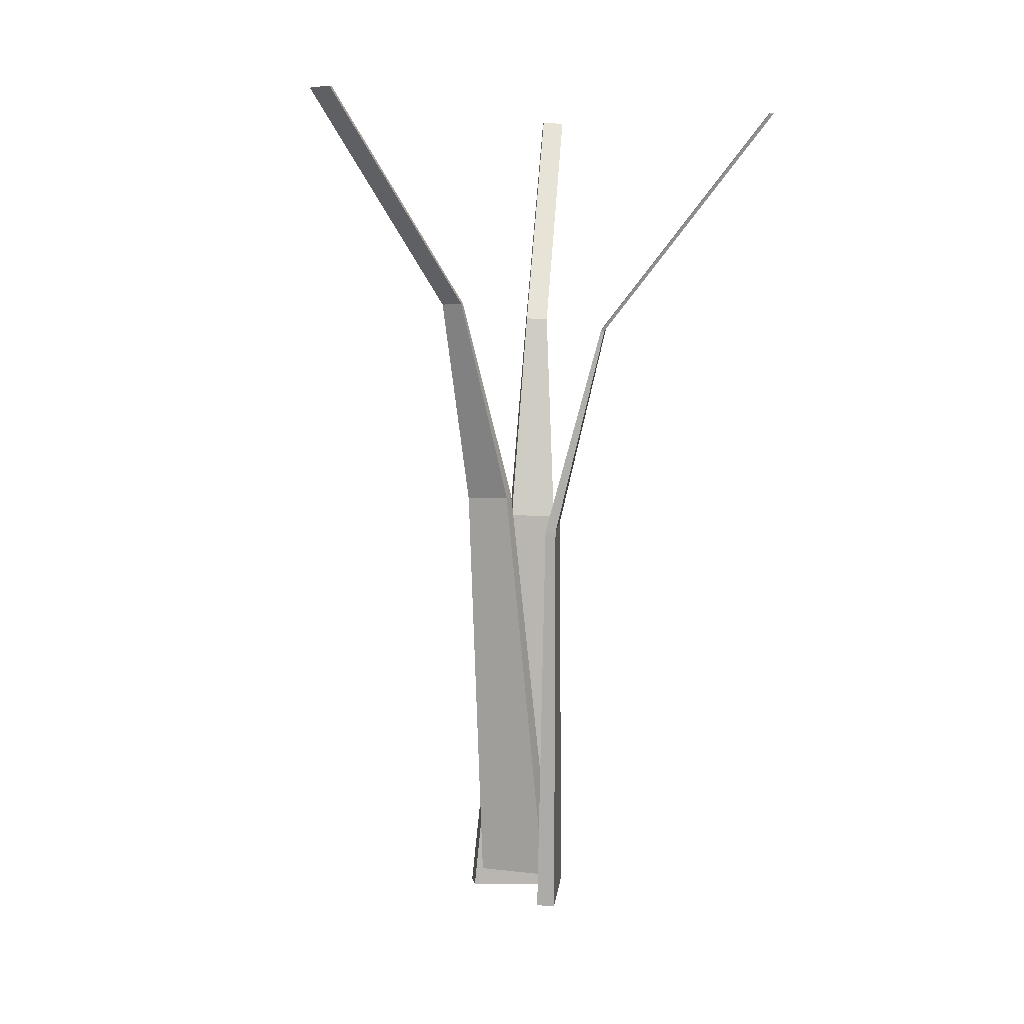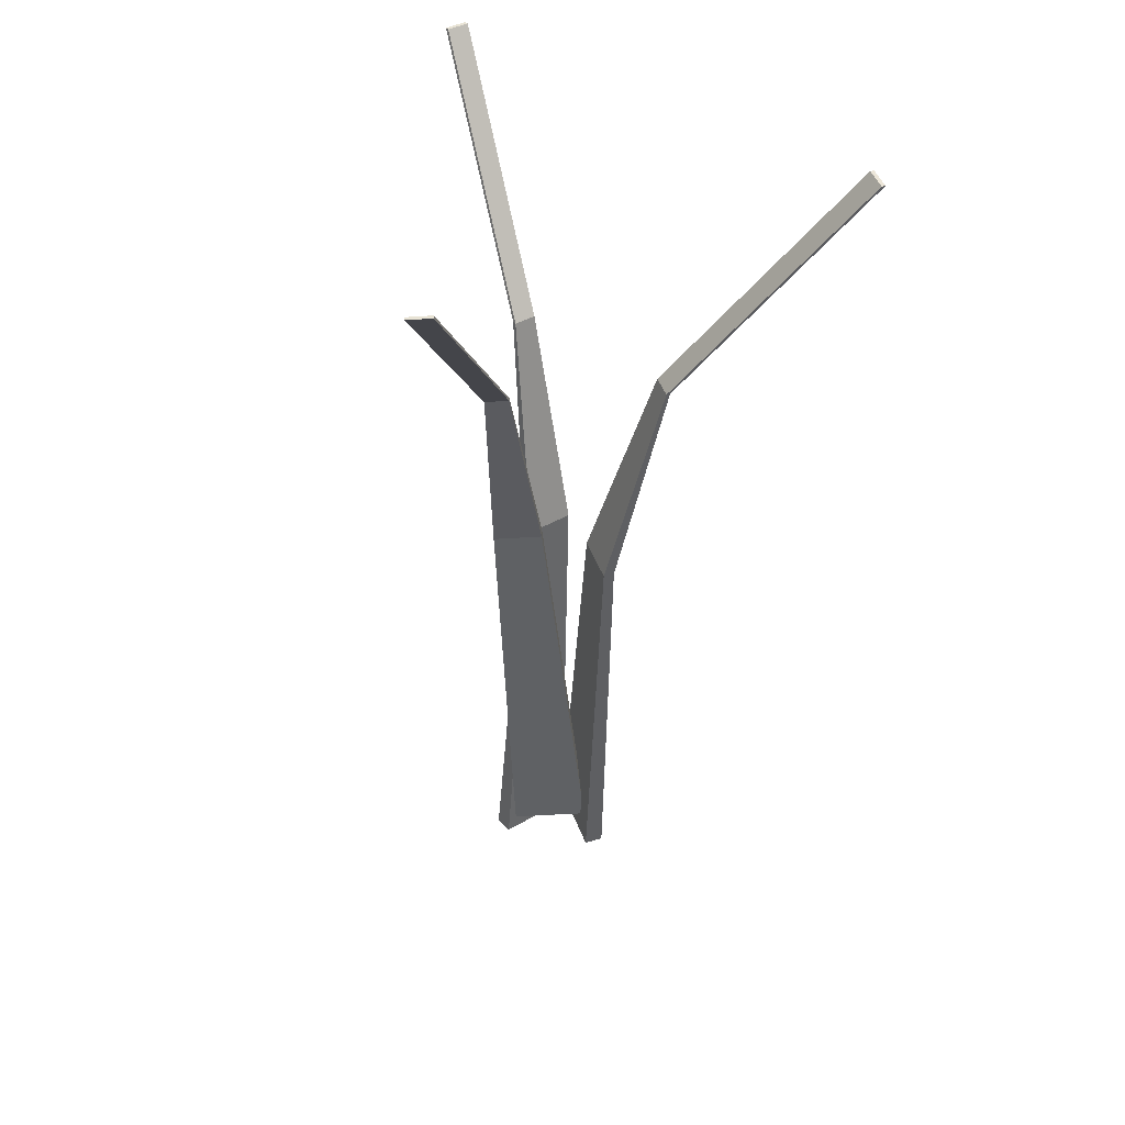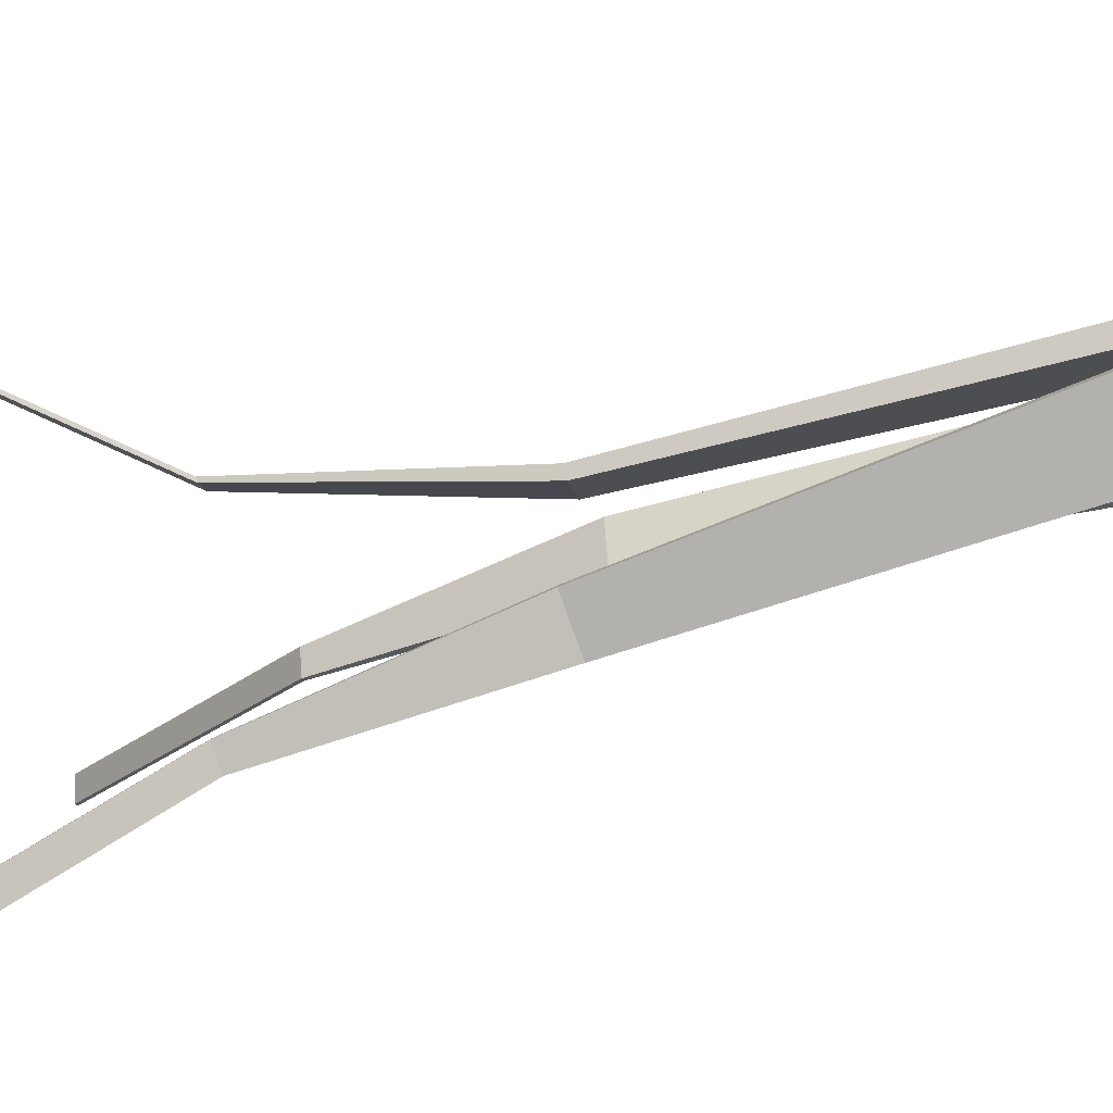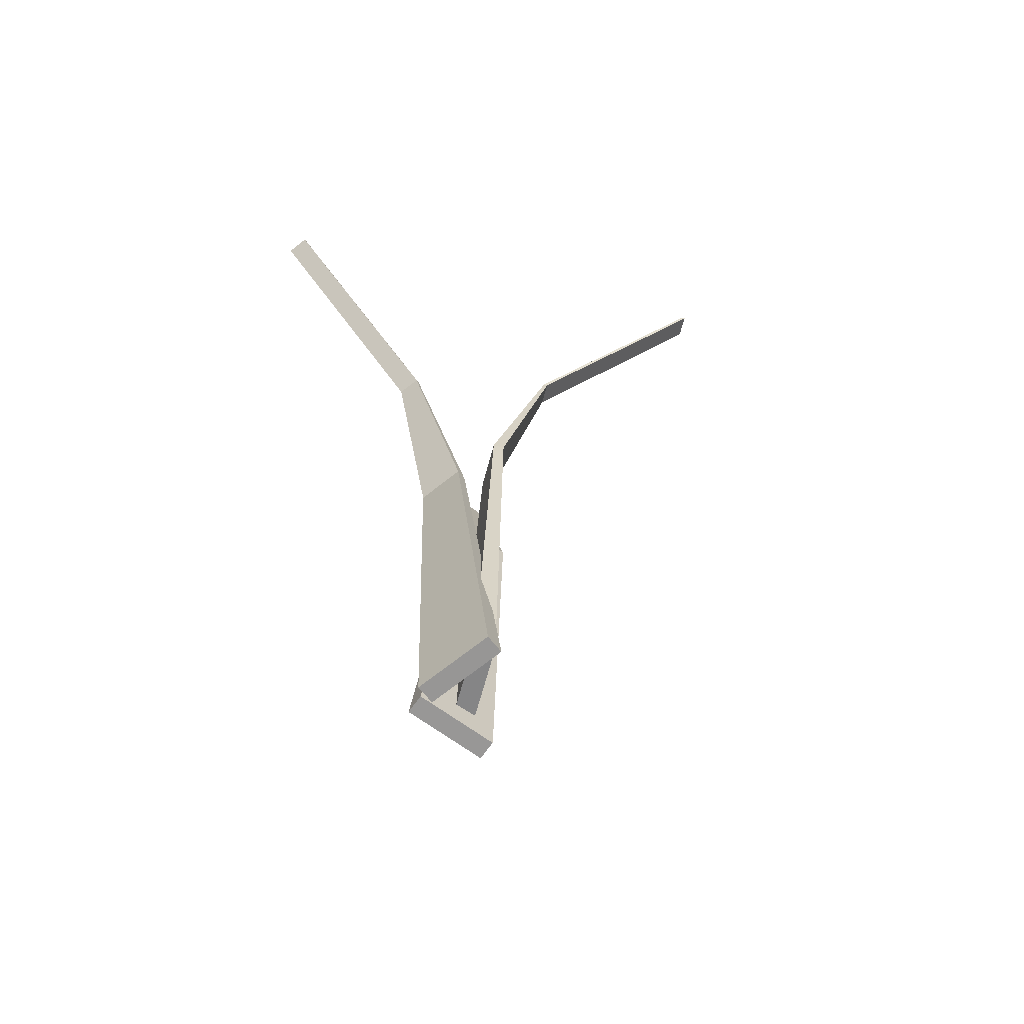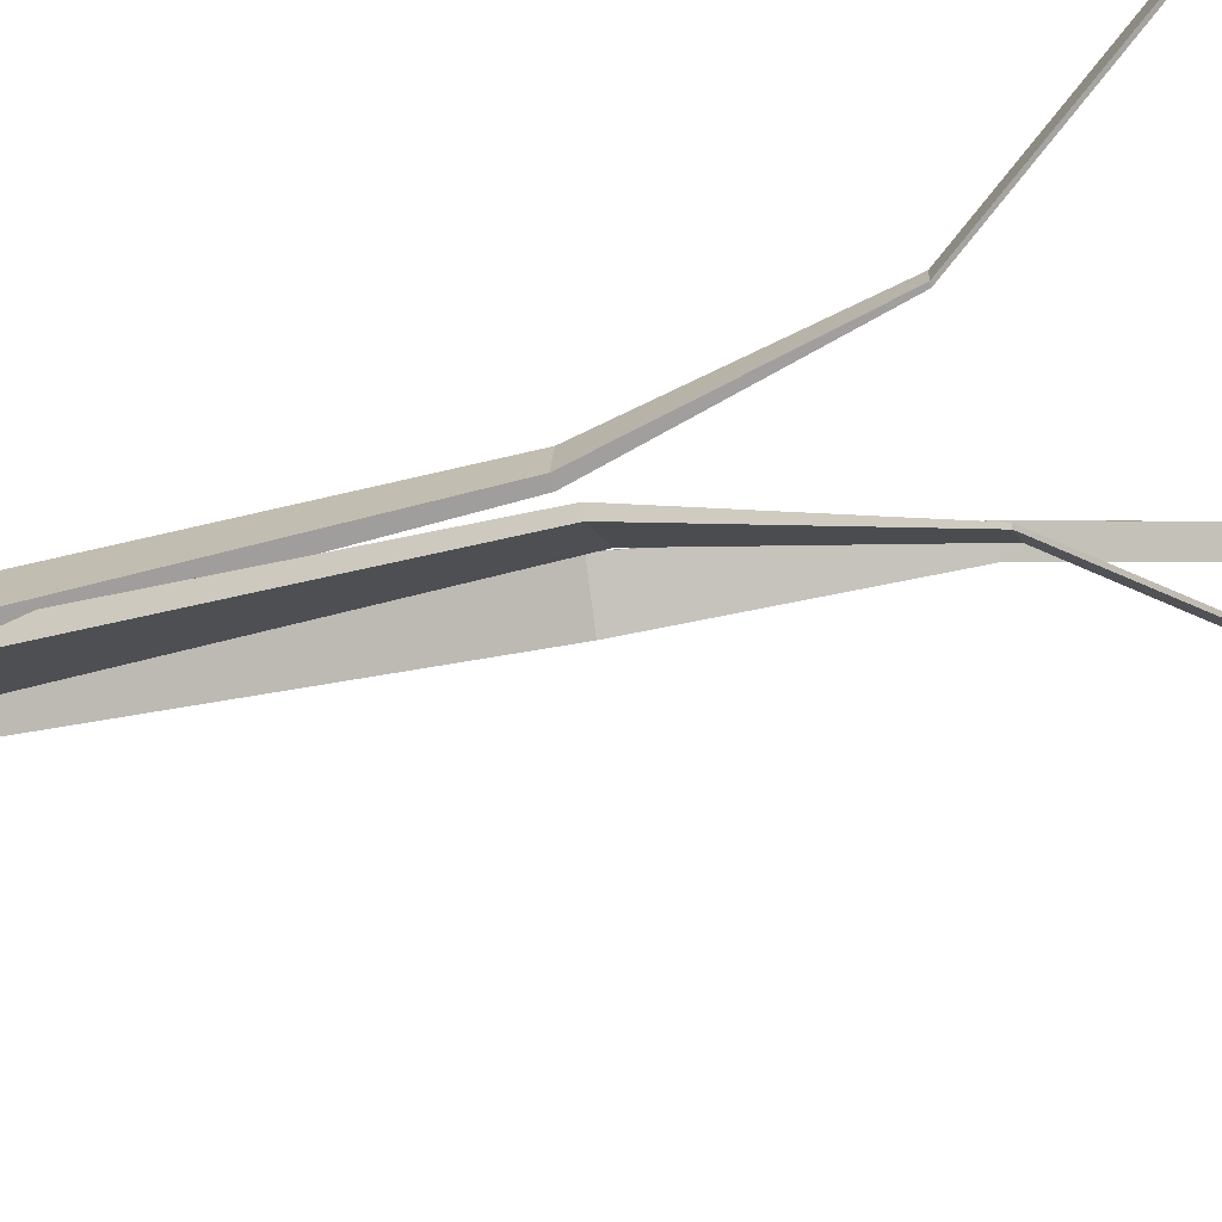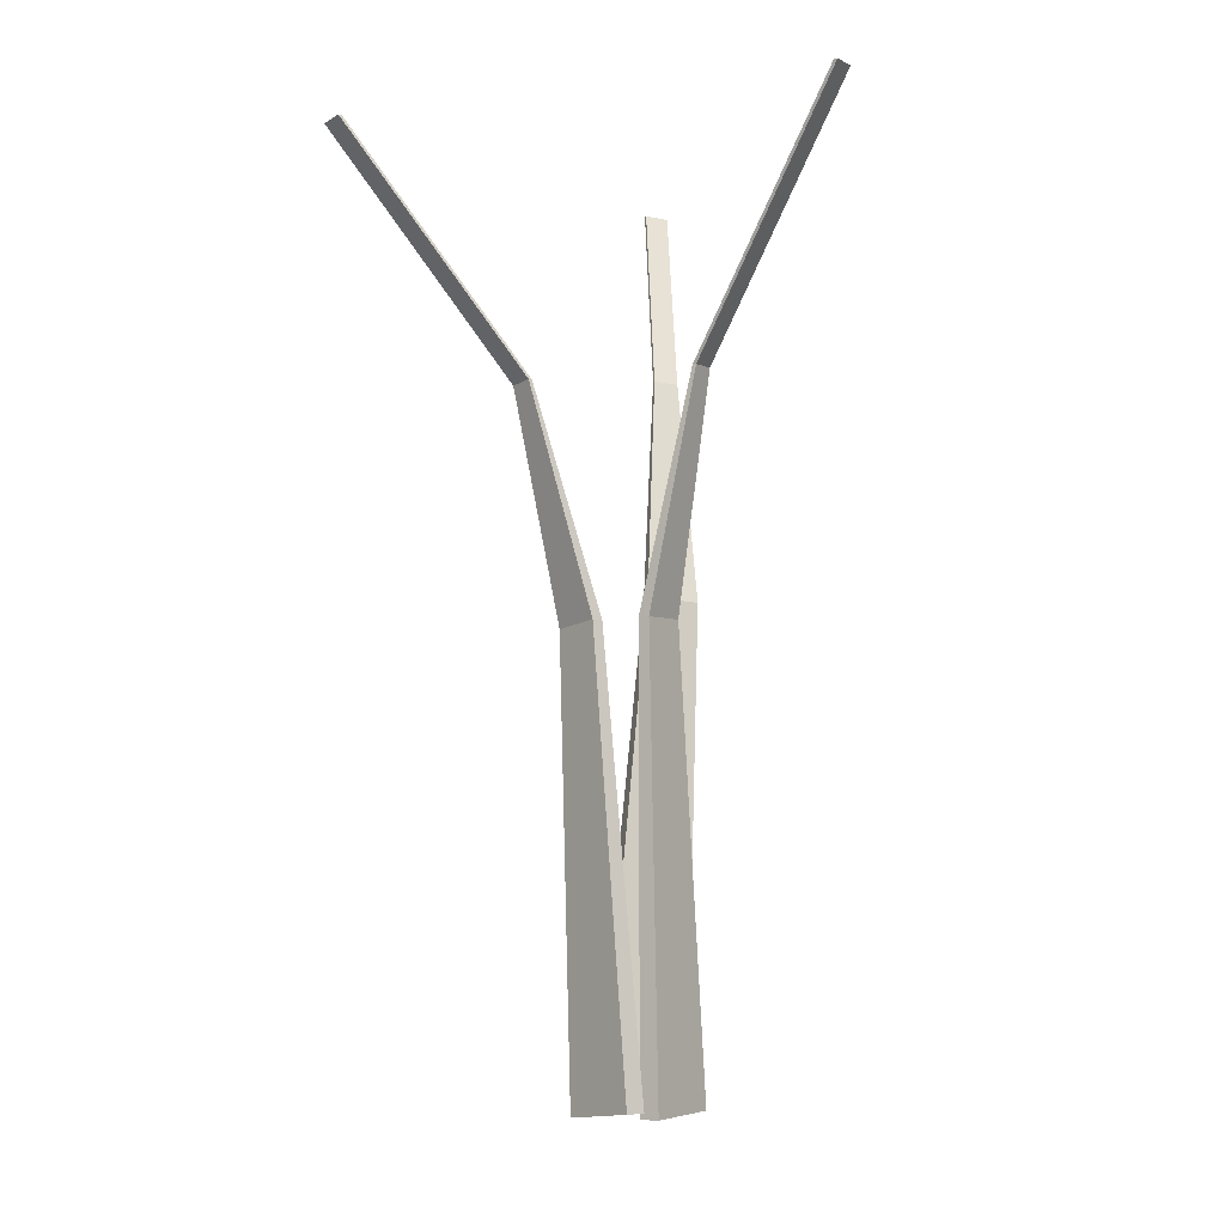
<metadata>
{"format":"obj","ext":"obj","renderer":"f3d","projection":"perspective","resolution":1024,"background":"white","views":[{"elev":9.7,"azim":-125.0,"up":"+Y"},{"elev":43.4,"azim":-152.5,"up":"+Y"},{"elev":-55.0,"azim":-71.7,"up":"+Z"},{"elev":-65.8,"azim":103.0,"up":"+Y"},{"elev":-45.6,"azim":105.7,"up":"+Z"},{"elev":-9.3,"azim":9.0,"up":"+Y"}]}
</metadata>
<code>
o Cube.014_Cube.024
v -1.08 -0.1024 -0.3212
v -1.002 1.152 -0.4789
v -0.947 -0.1131 -0.3909
v -0.9627 1.149 -0.4996
v -1.063 -0.1019 -0.2883
v -0.9988 1.152 -0.4724
v -0.9298 -0.1126 -0.358
v -0.9593 1.149 -0.4931
v -1.004 0.7314 -0.3648
v -0.9212 0.7248 -0.4081
v -0.9114 0.7251 -0.3894
v -0.9942 0.7317 -0.3461
v -1.066 1.586 -0.8233
v -1.027 1.583 -0.8439
v -1.023 1.583 -0.8374
v -1.063 1.586 -0.8167
v -0.9017 -0.1509 -0.3891
v -0.8672 1.104 -0.2166
v -0.9647 -0.1616 -0.2525
v -0.8859 1.1 -0.176
v -0.9355 -0.1504 -0.4046
v -0.8739 1.104 -0.2196
v -0.9984 -0.1611 -0.268
v -0.8926 1.101 -0.1791
v -0.9355 0.6828 -0.308
v -0.9747 0.6762 -0.2232
v -0.9938 0.6765 -0.232
v -0.9547 0.6831 -0.3168
v -0.6061 1.538 0.01692
v -0.6248 1.534 0.05745
v -0.6315 1.535 0.05437
v -0.6128 1.538 0.01384
v -1.013 -0.1509 -0.2224
v -1.188 1.104 -0.241
v -1.125 -0.1616 -0.3233
v -1.221 1.1 -0.2709
v -0.9884 -0.1504 -0.2499
v -1.183 1.104 -0.2464
v -1.1 -0.1611 -0.3509
v -1.216 1.101 -0.2764
v -1.081 0.6828 -0.2789
v -1.15 0.6762 -0.3416
v -1.136 0.6765 -0.3572
v -1.066 0.6831 -0.2945
v -1.489 1.538 -0.06155
v -1.522 1.534 -0.0915
v -1.517 1.535 -0.09696
v -1.484 1.538 -0.06702
f 9 2 4 10
f 10 4 8 11
f 11 8 6 12
f 12 6 2 9
f 3 7 5 1
f 6 8 15 16
f 5 12 9 1
f 7 11 12 5
f 3 10 11 7
f 1 9 10 3
f 15 14 13 16
f 4 2 13 14
f 2 6 16 13
f 8 4 14 15
f 25 18 20 26
f 26 20 24 27
f 27 24 22 28
f 28 22 18 25
f 19 23 21 17
f 22 24 31 32
f 21 28 25 17
f 23 27 28 21
f 19 26 27 23
f 17 25 26 19
f 31 30 29 32
f 20 18 29 30
f 18 22 32 29
f 24 20 30 31
f 41 34 36 42
f 42 36 40 43
f 43 40 38 44
f 44 38 34 41
f 35 39 37 33
f 38 40 47 48
f 37 44 41 33
f 39 43 44 37
f 35 42 43 39
f 33 41 42 35
f 47 46 45 48
f 36 34 45 46
f 34 38 48 45
f 40 36 46 47

</code>
